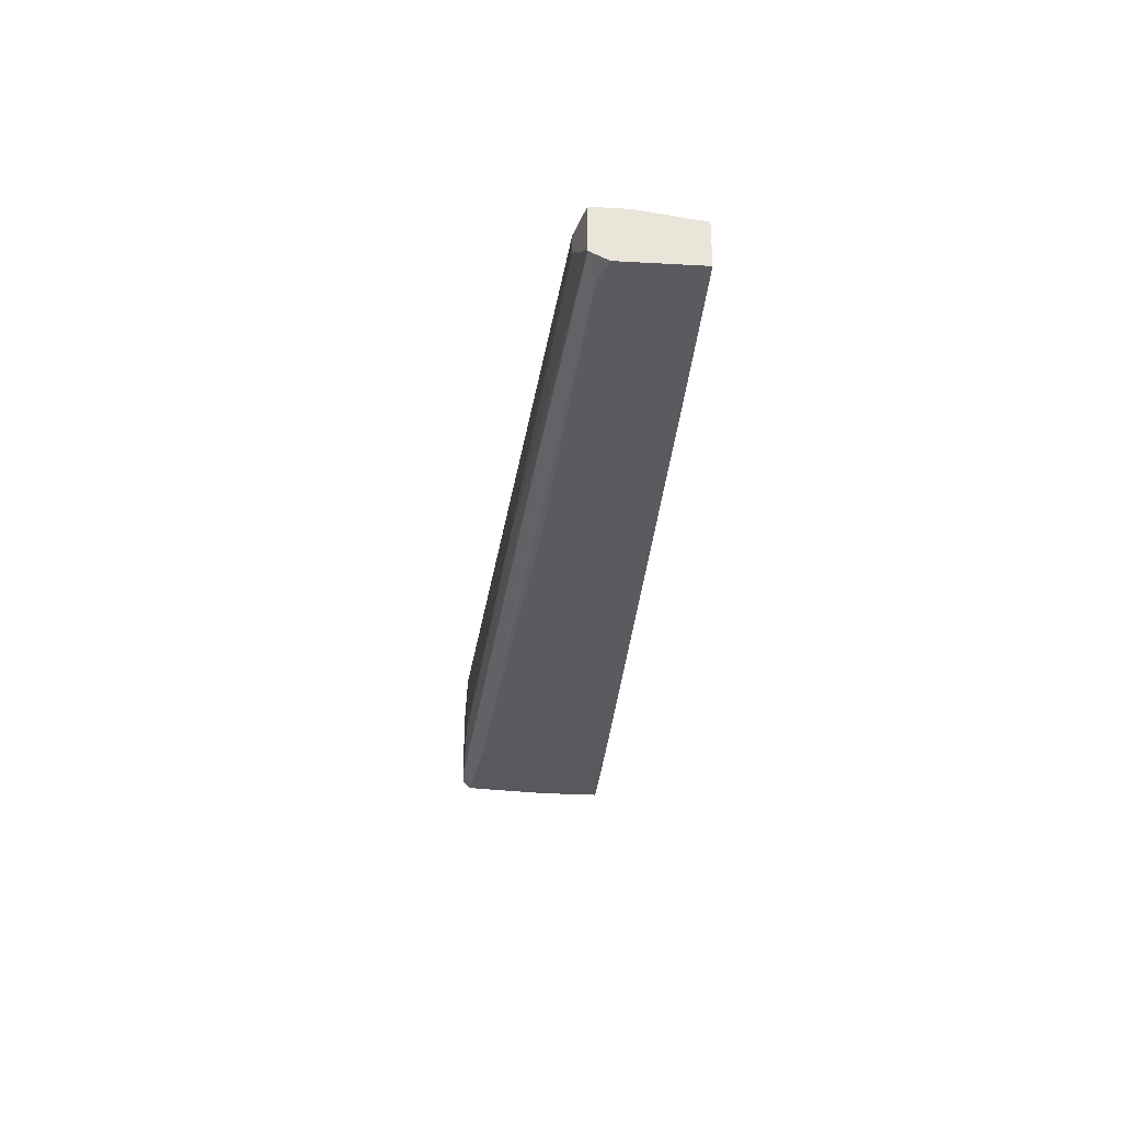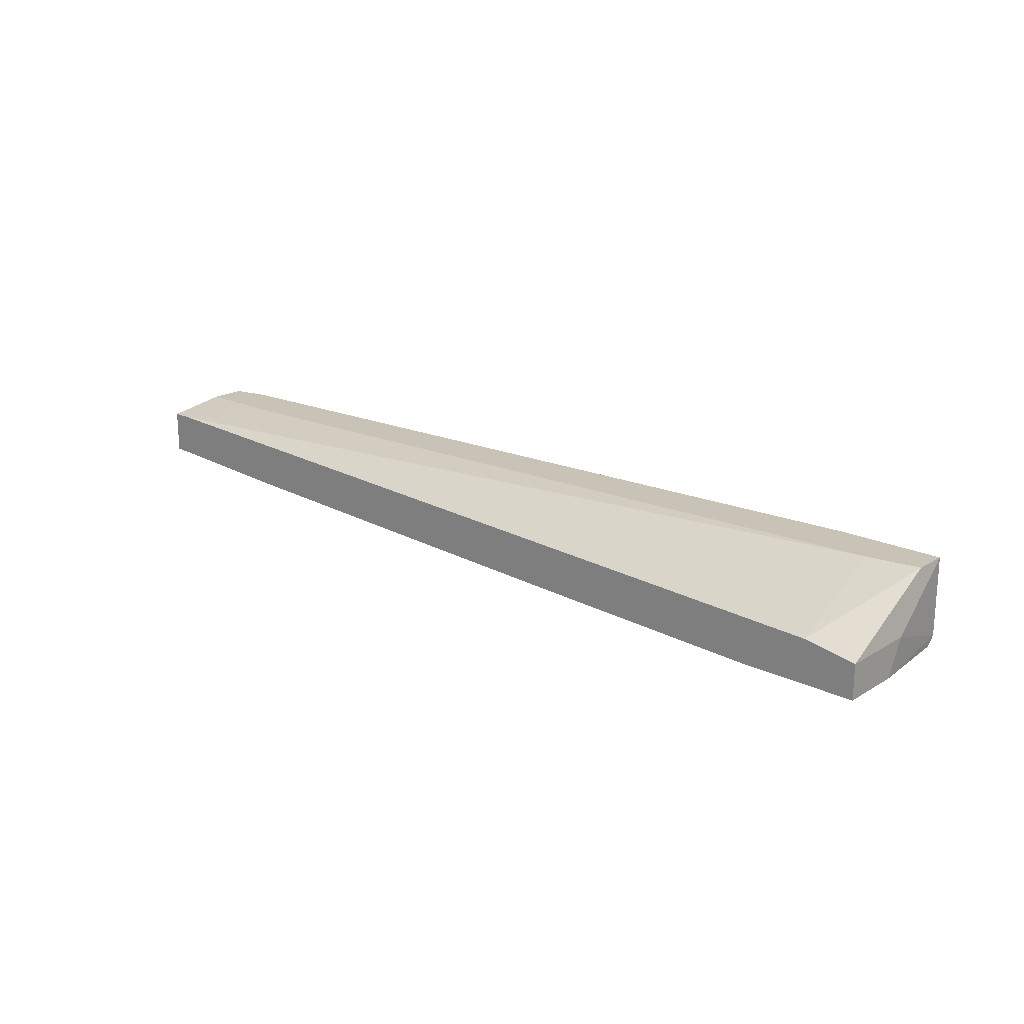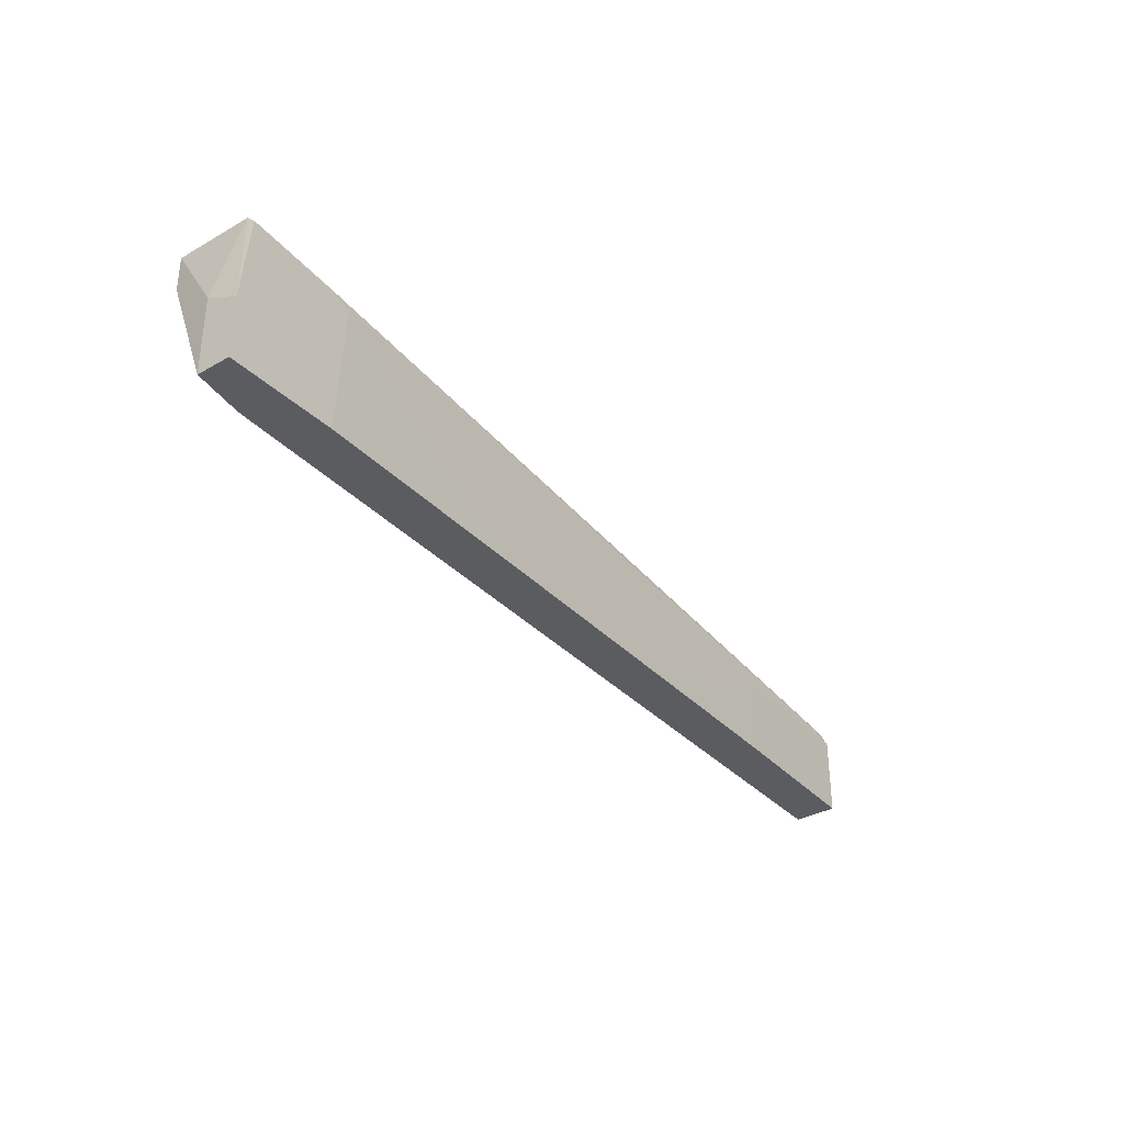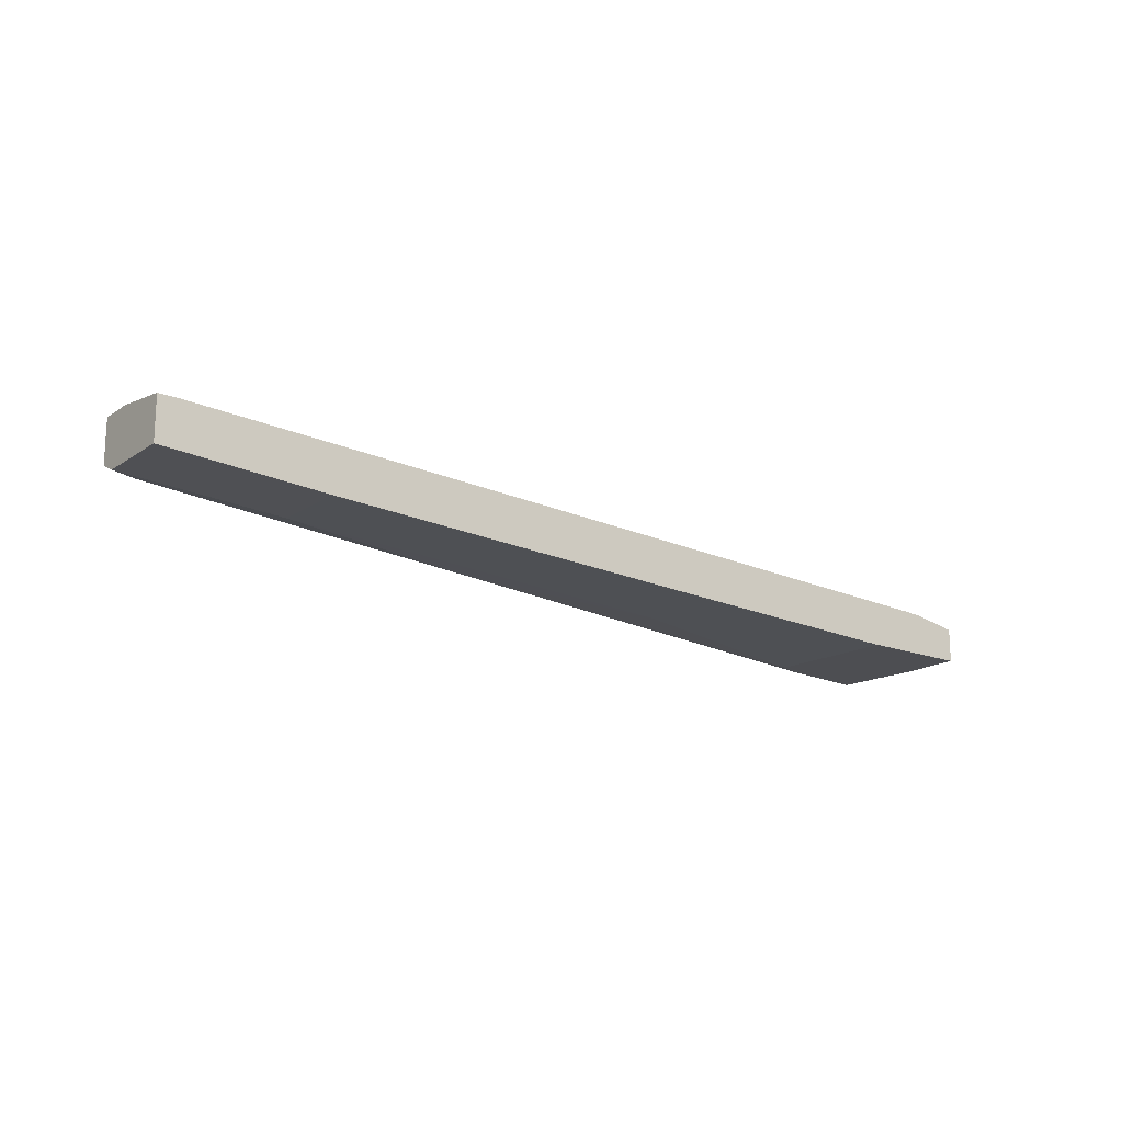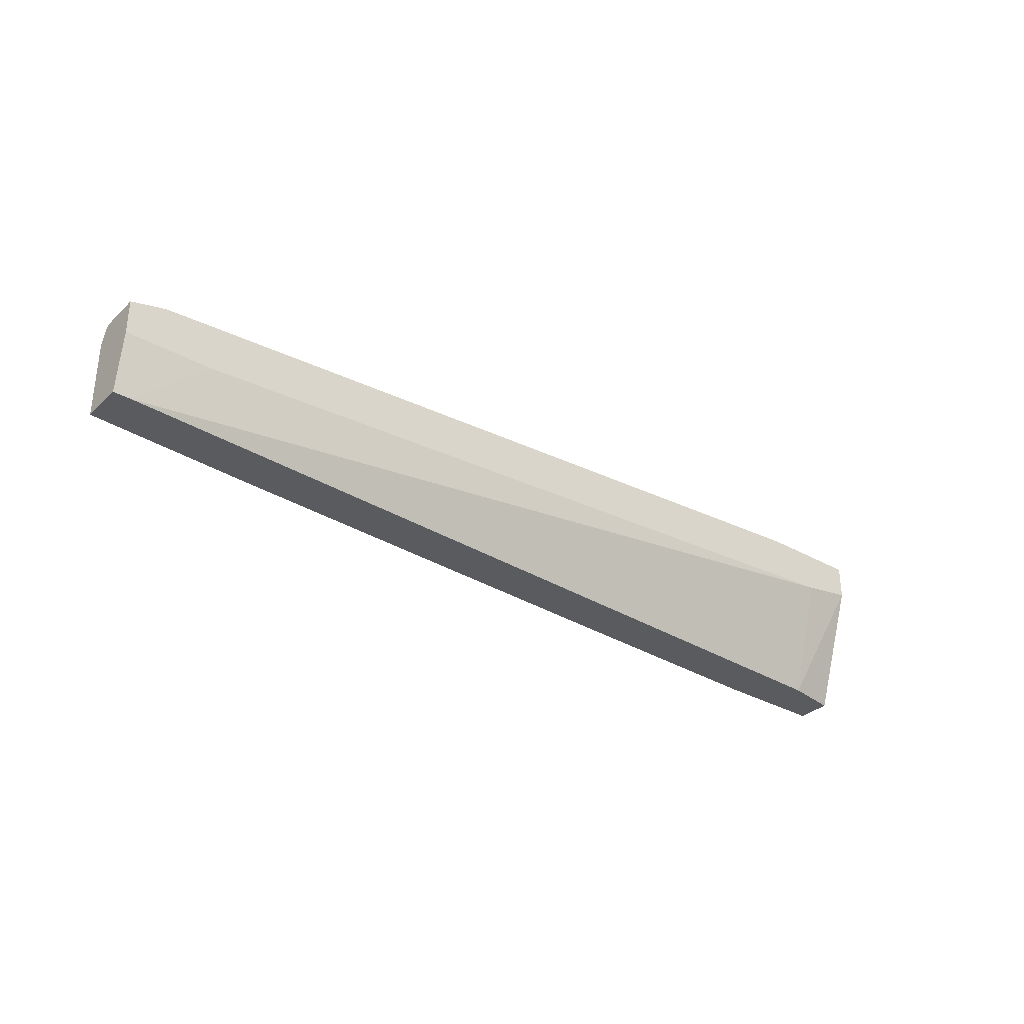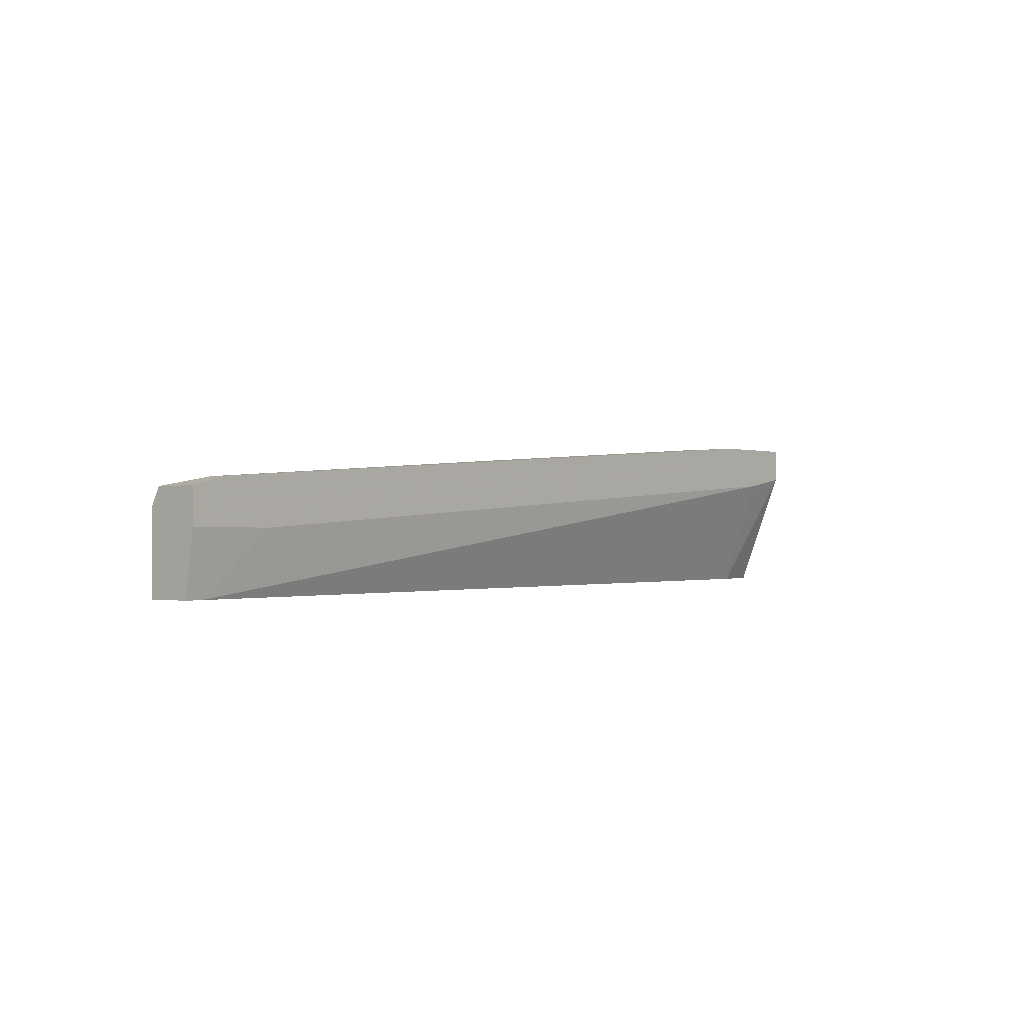
<metadata>
{"format":"obj","ext":"obj","renderer":"f3d","projection":"perspective","resolution":1024,"background":"white","views":[{"elev":-30.2,"azim":85.4,"up":"+Y"},{"elev":19.5,"azim":-138.2,"up":"+Y"},{"elev":-33.8,"azim":-52.2,"up":"+Z"},{"elev":-17.2,"azim":142.6,"up":"+Y"},{"elev":-32.6,"azim":141.9,"up":"+Z"},{"elev":-0.7,"azim":129.3,"up":"+Z"}]}
</metadata>
<code>
v -0.04448 -0.01714 0.02164
v -0.016 -0.01616 0.01574
v -0.016 -0.01616 0.005924
v 0.0321 -0.01419 0.005924
v 0.0321 -0.01419 0.01476
v -0.0494 -0.01223 0.005924
v 0.008541 -0.01517 0.005924
v -0.04251 -0.01714 0.005924
v -0.04251 -0.01419 0.0236
v -0.04251 -0.007318 0.0236
v 0.02327 -0.01321 0.01869
v 0.04684 -0.007318 0.01771
v 0.04684 -0.009284 0.01771
v 0.04096 -0.007318 0.0128
v 0.002633 -0.01223 0.02066
v 0.05078 -0.01321 0.005924
v 0.05078 -0.01321 0.01476
v 0.05078 -0.007318 0.01673
v 0.05078 -0.007318 0.0128
v 0.05078 -0.01223 0.01673
v 0.05078 -0.0083 0.005924
v 0.04783 -0.01321 0.01574
v -0.04154 -0.01714 0.02066
v 0.007554 -0.01517 0.01771
v -0.05529 -0.01714 0.005924
v -0.05529 -0.01714 0.0128
v -0.05529 -0.01321 0.005924
v -0.05529 -0.01321 0.01476
v -0.04841 -0.007318 0.01869
v 0.04881 -0.0083 0.005924
v -0.05136 -0.01616 0.0236
v -0.05431 -0.01714 0.02262
v -0.05431 -0.007318 0.0236
v -0.05431 -0.007318 0.01967
v -0.05431 -0.01616 0.0236
f 1 20 11
f 21 25 6
f 25 21 16
f 12 34 10
f 26 25 23
f 16 21 20
f 25 16 8
f 23 25 8
f 34 12 19
f 20 21 19
f 10 34 33
f 31 10 33
f 10 31 9
f 26 23 32
f 25 26 27
f 6 25 27
f 34 6 27
f 33 34 27
f 6 34 29
f 34 19 29
f 8 16 7
f 12 10 15
f 10 9 15
f 21 6 30
f 19 21 30
f 6 29 30
f 12 20 18
f 19 12 18
f 20 19 18
f 20 12 13
f 12 15 13
f 15 20 13
f 22 20 1
f 31 32 1
f 32 23 1
f 29 19 14
f 19 30 14
f 30 29 14
f 20 22 17
f 16 20 17
f 5 16 17
f 27 26 28
f 33 27 28
f 16 5 4
f 7 16 4
f 5 7 4
f 22 1 24
f 1 23 24
f 17 22 24
f 5 17 24
f 31 33 35
f 32 31 35
f 26 32 35
f 28 26 35
f 33 28 35
f 7 5 2
f 24 23 2
f 5 24 2
f 23 8 3
f 8 7 3
f 2 23 3
f 7 2 3
f 9 31 11
f 20 15 11
f 15 9 11
f 31 1 11

</code>
